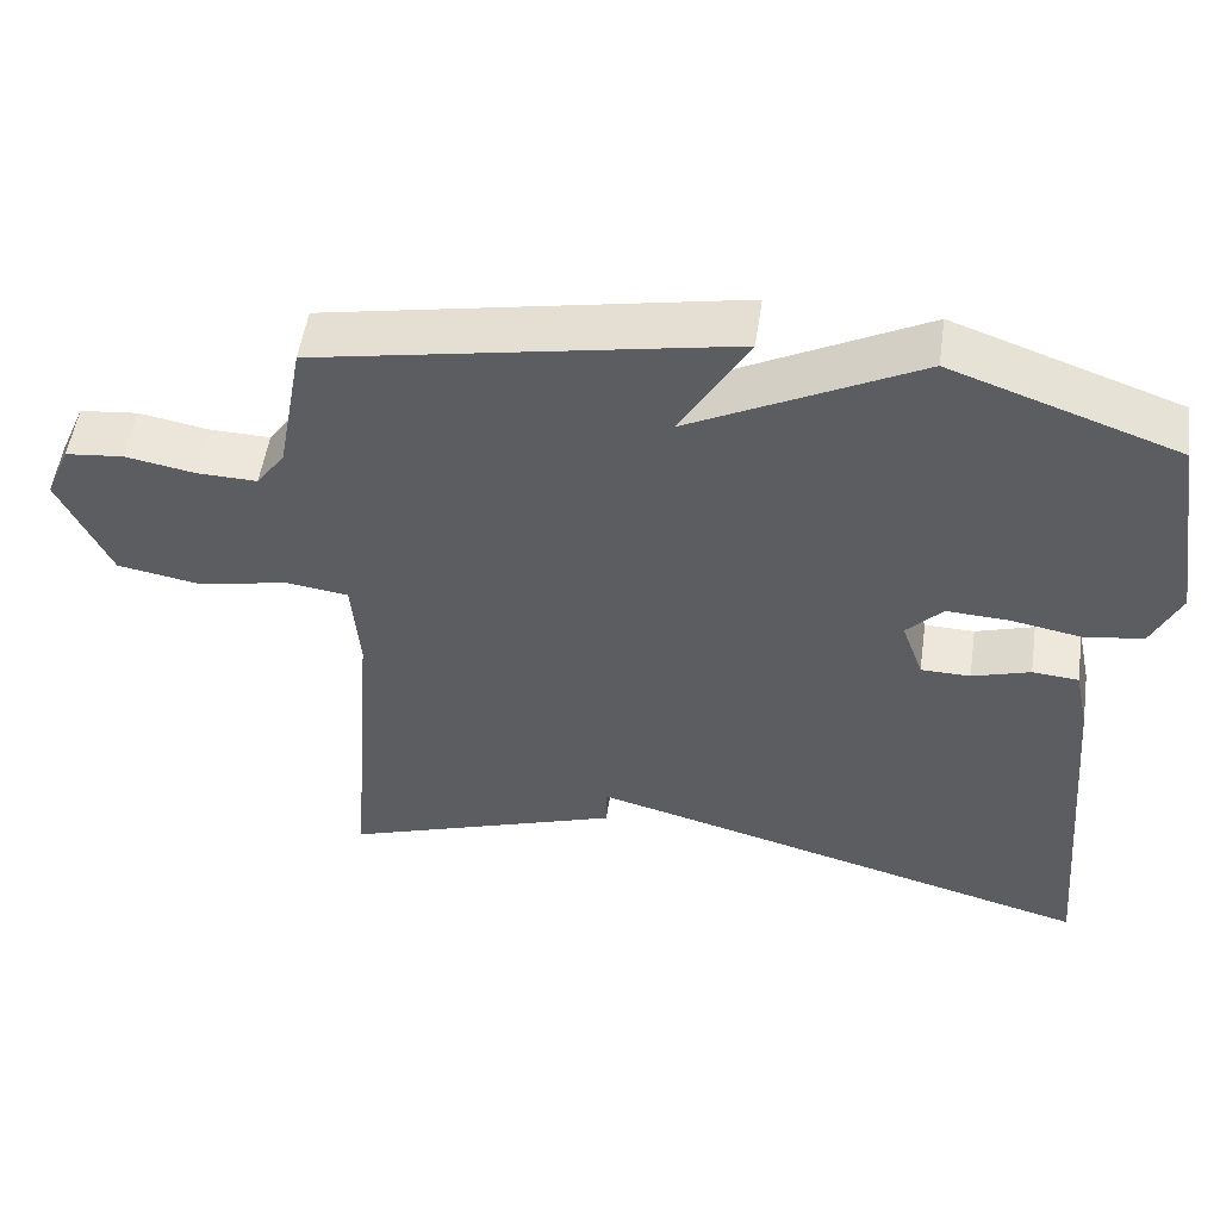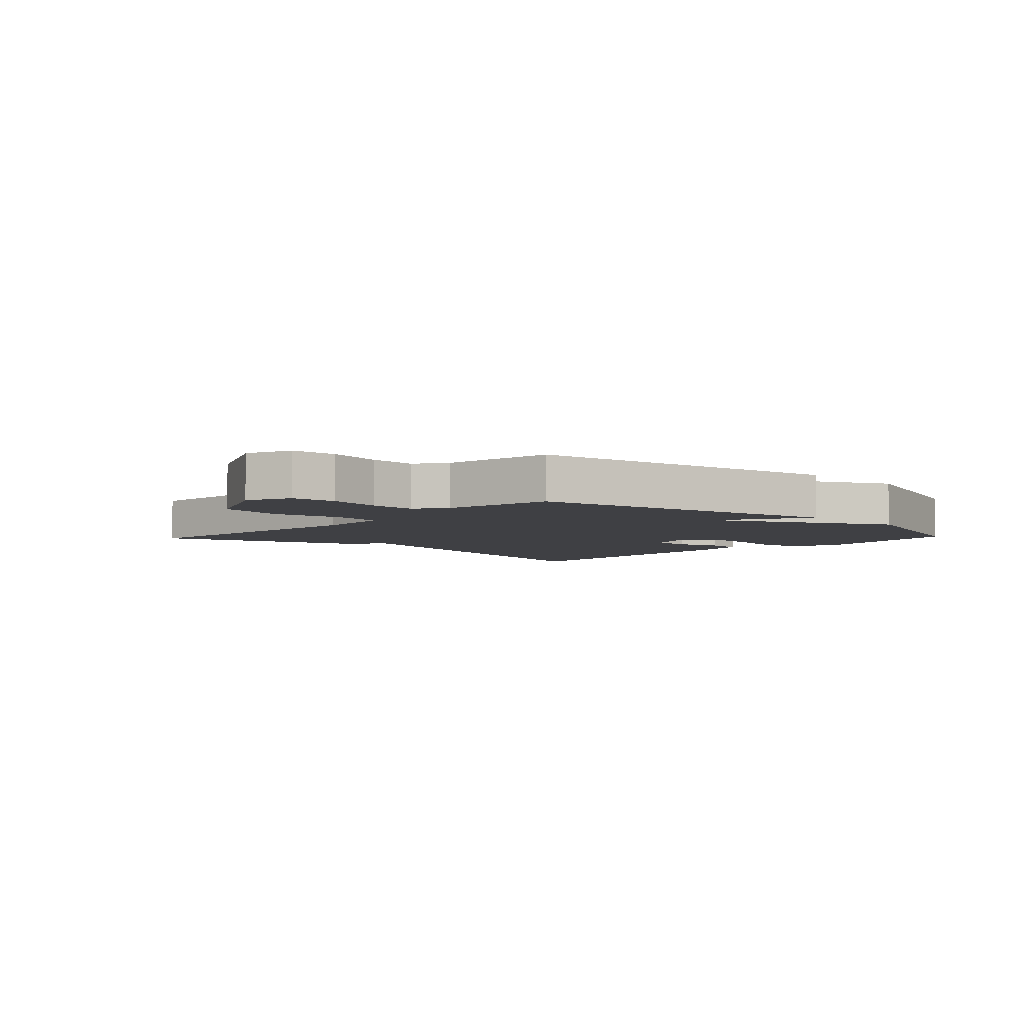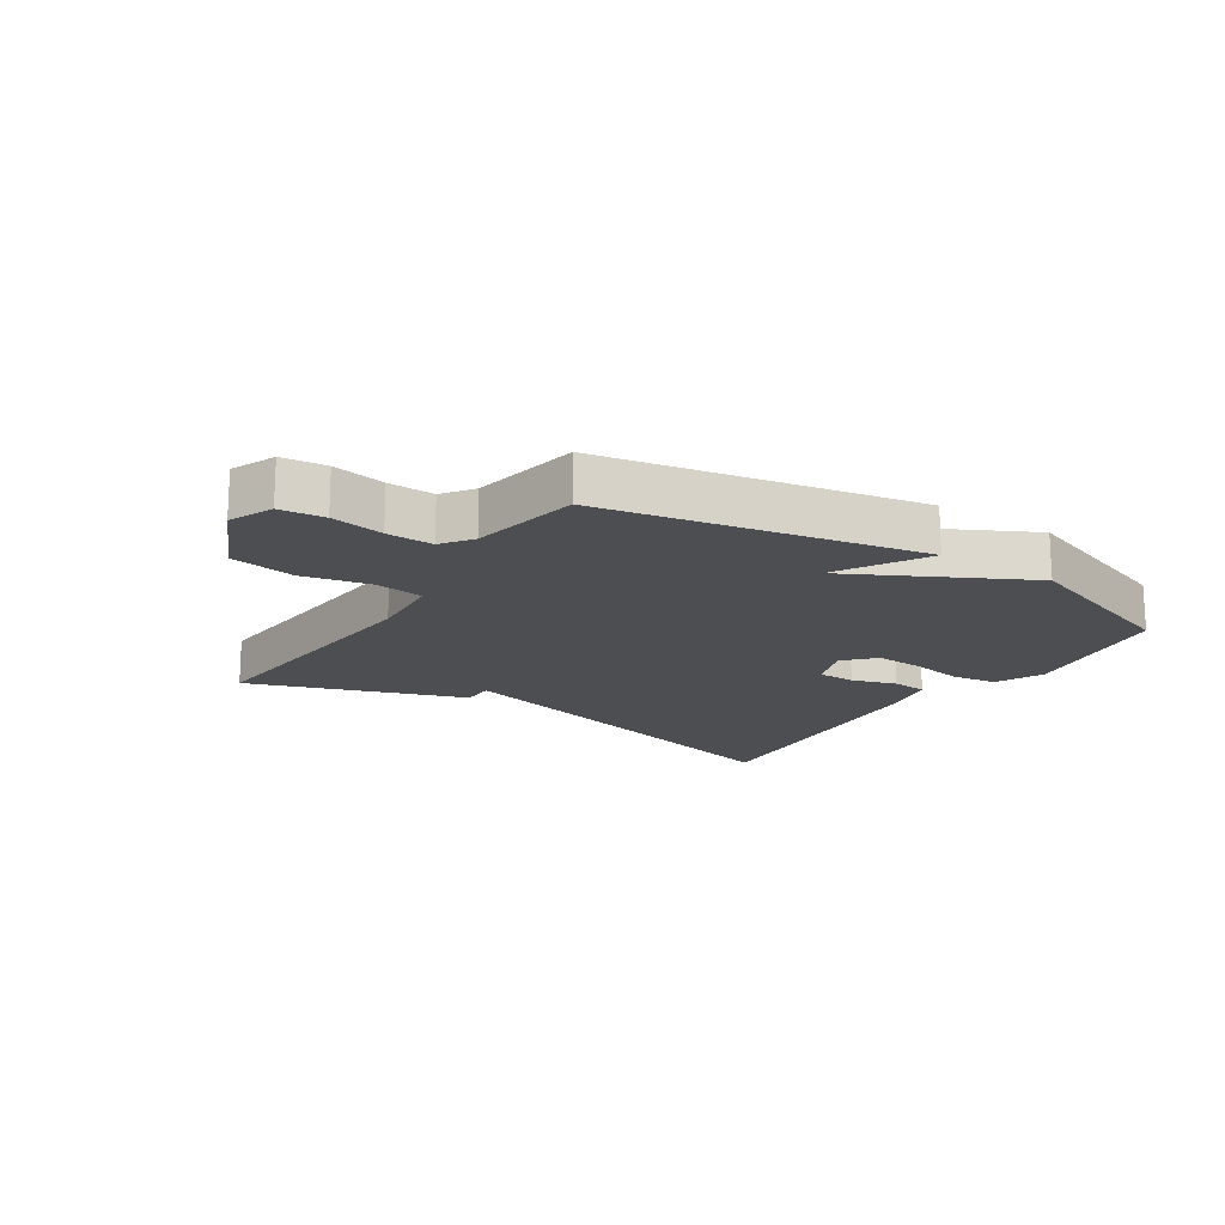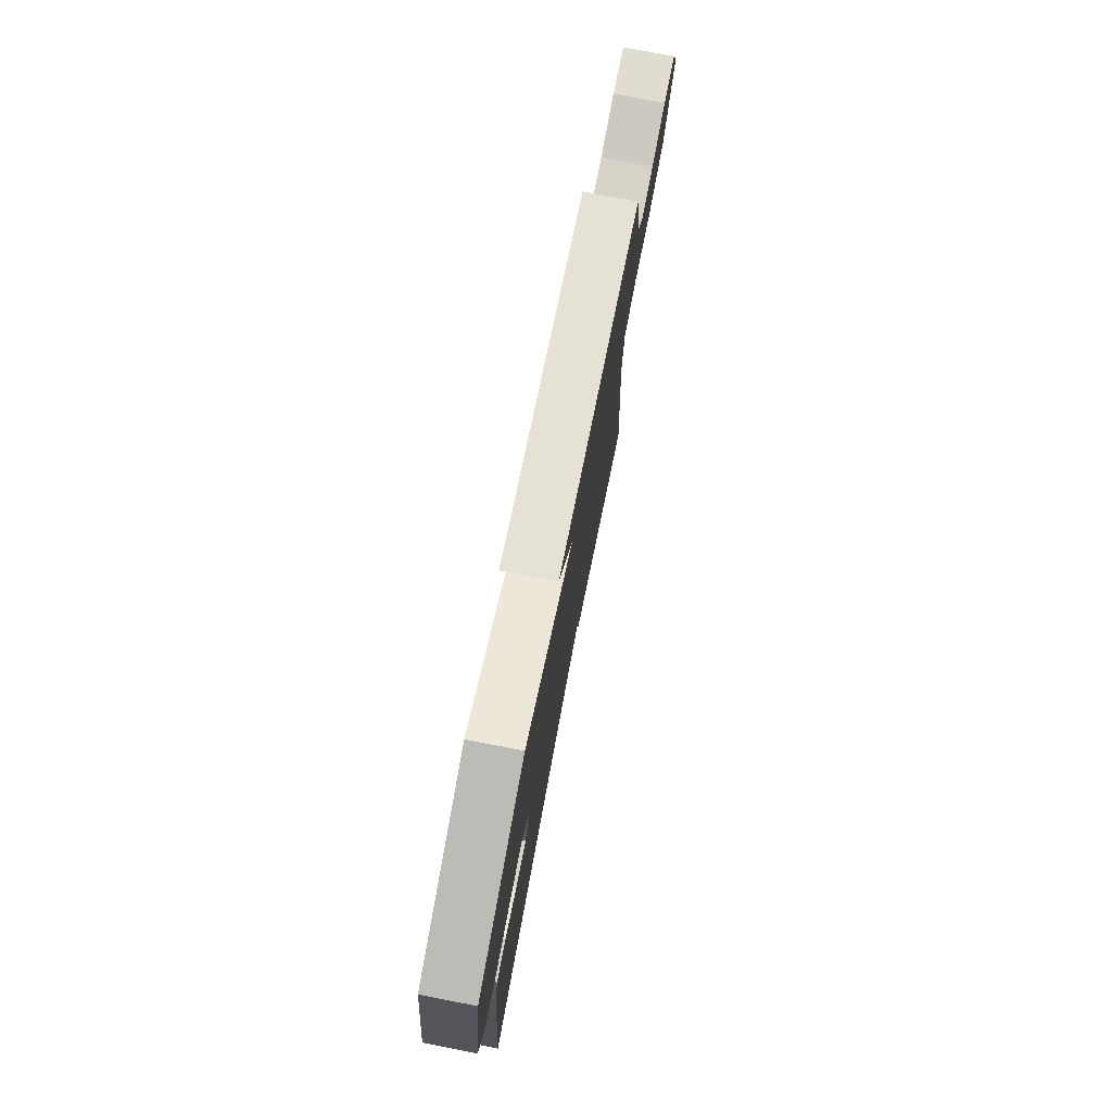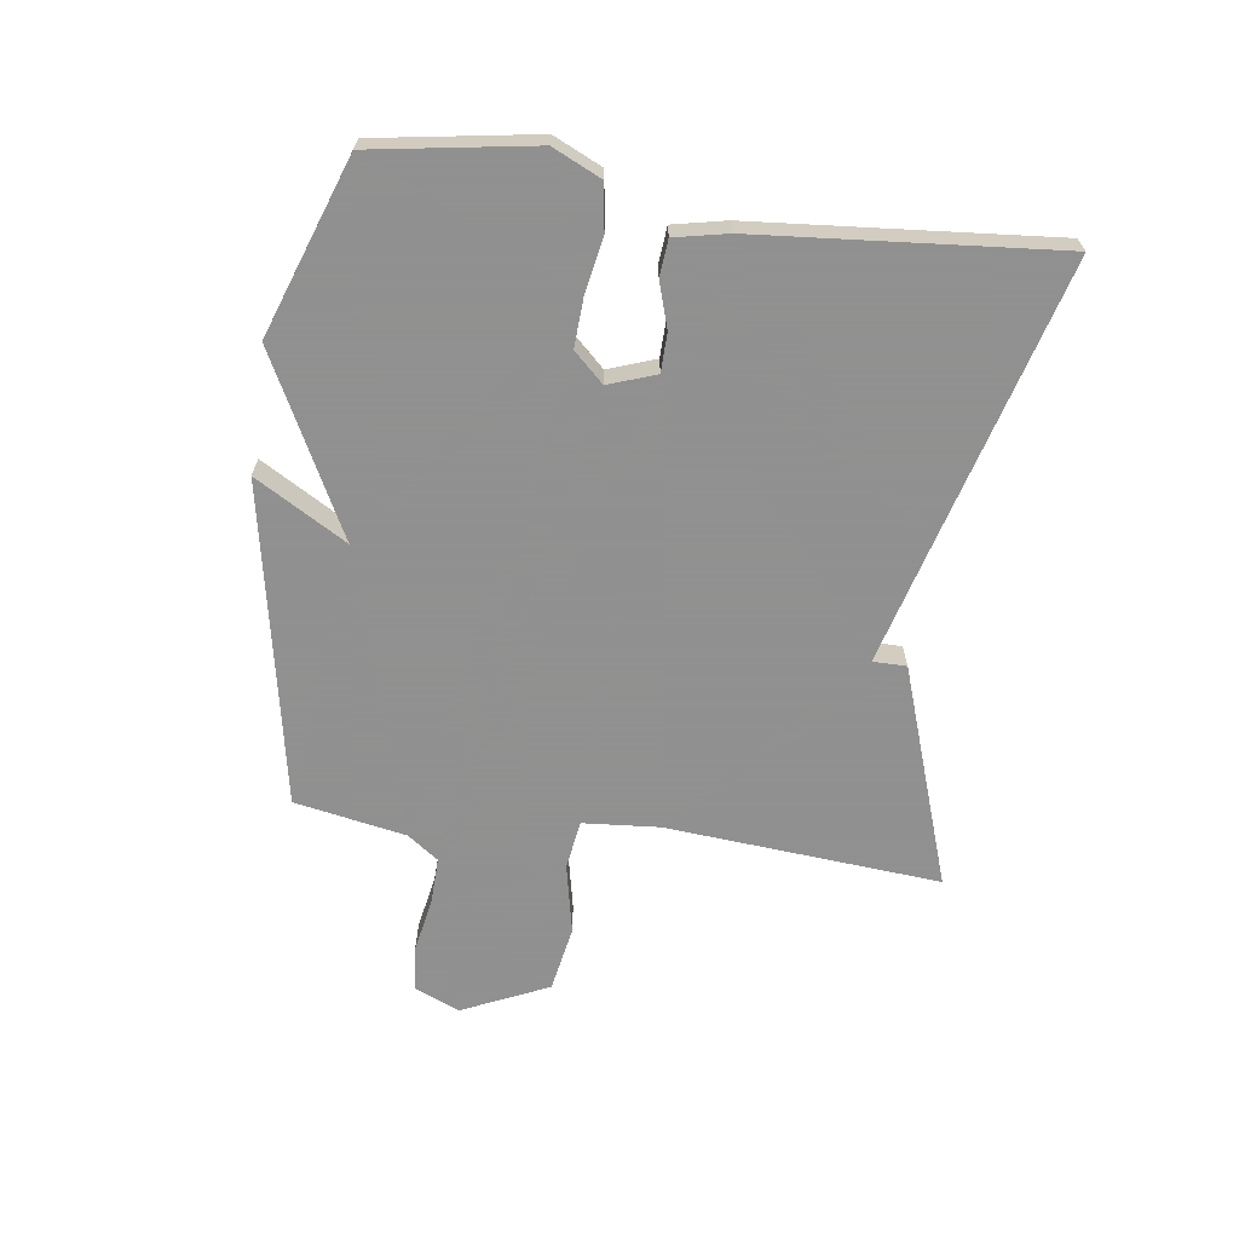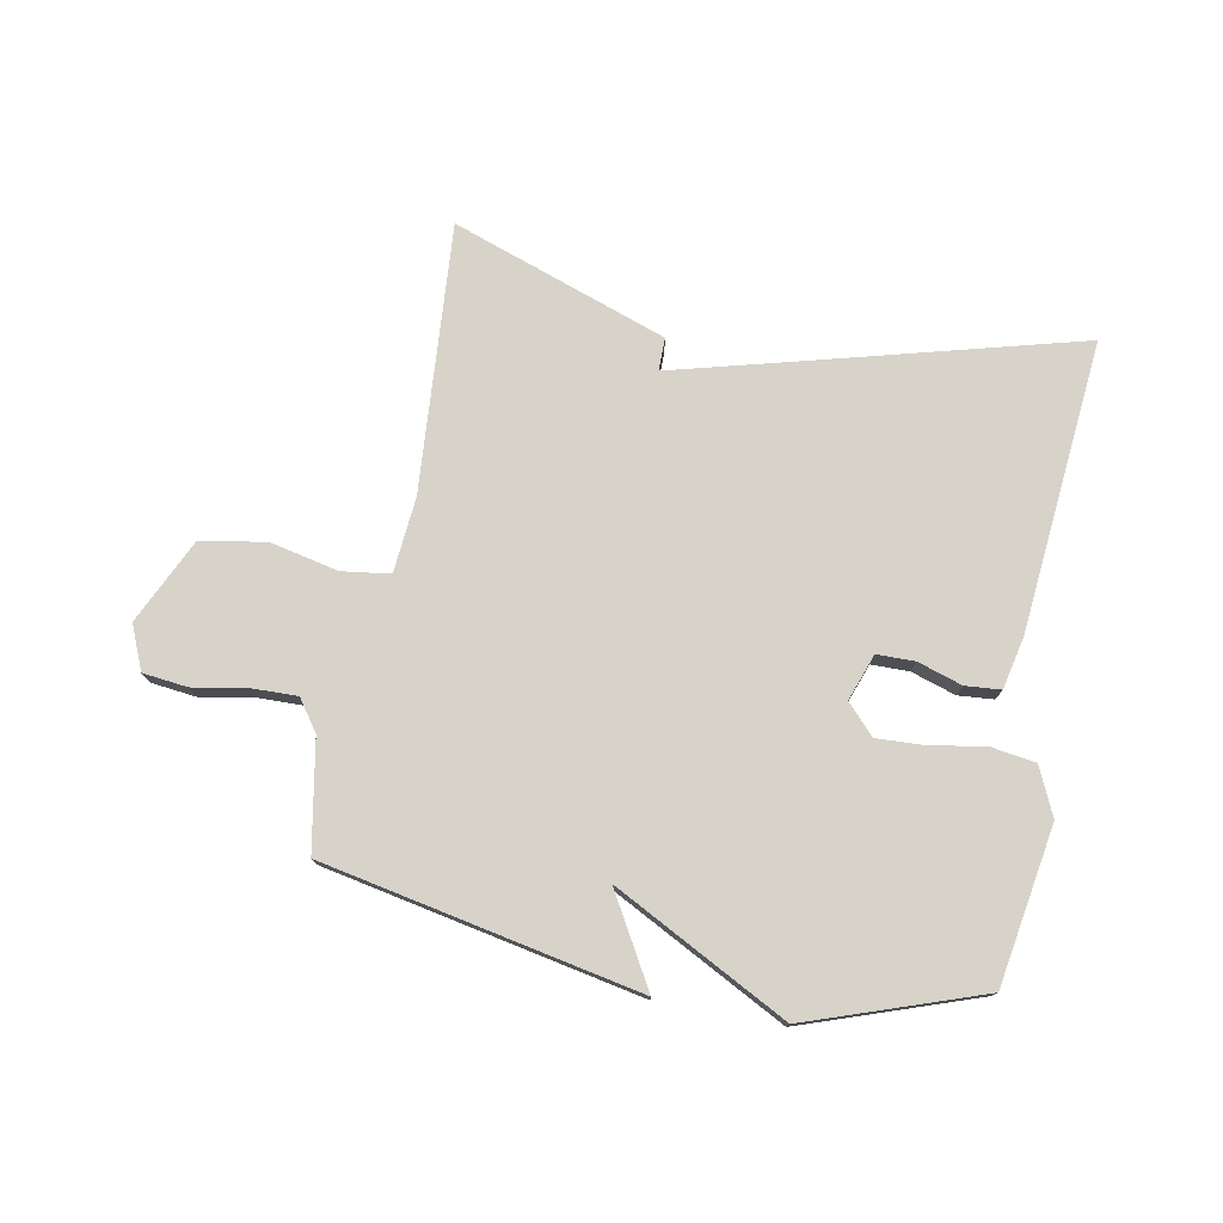
<metadata>
{"format":"obj","ext":"obj","renderer":"f3d","projection":"perspective","resolution":1024,"background":"white","views":[{"elev":52.8,"azim":8.3,"up":"+Z"},{"elev":-5.1,"azim":-43.2,"up":"+Y"},{"elev":-17.2,"azim":-33.1,"up":"+Y"},{"elev":76.0,"azim":101.0,"up":"+Z"},{"elev":-65.8,"azim":82.0,"up":"+Y"},{"elev":76.2,"azim":11.0,"up":"+Y"}]}
</metadata>
<code>
v 0.5 0.07 0.5
v 0.542 0.07 0.241
v 0.506 0.07 0.163
v 0.432 0.07 0.152
v 0.344 0.07 0.168
v 0.265 0.07 0.172
v 0.22 0.07 0.124
v 0.247 0.07 0.048
v 0.309 0.07 0.047
v 0.382 0.07 0.07
v 0.44 0.07 0.065
v 0.458 0.07 -0.02
v 0.5 0.07 -0.5
v 0.053 0.07 -0.378
v -0.147 0.07 -0.324
v -0.147 0.07 -0.378
v -0.5 0.07 -0.5
v -0.465 0.07 -0.059
v -0.475 0.07 0.064
v -0.554 0.07 0.075
v -0.666 0.07 0.051
v -0.772 0.07 0.07
v -0.836 0.07 0.209
v -0.805 0.07 0.281
v -0.732 0.07 0.289
v -0.645 0.07 0.273
v -0.569 0.07 0.271
v -0.533 0.07 0.321
v -0.5 0.07 0.5
v 0.017 0.07 0.6
v -0.068 0.07 0.453
v 0.217 0.07 0.6
v 0.5 0 0.5
v 0.542 0 0.241
v 0.506 0 0.163
v 0.432 0 0.152
v 0.344 0 0.168
v 0.265 0 0.172
v 0.22 0 0.124
v 0.247 0 0.048
v 0.309 0 0.047
v 0.382 0 0.07
v 0.44 0 0.065
v 0.458 0 -0.02
v 0.5 0 -0.5
v 0.053 0 -0.378
v -0.147 0 -0.324
v -0.147 0 -0.378
v -0.5 0 -0.5
v -0.465 0 -0.059
v -0.475 0 0.064
v -0.554 0 0.075
v -0.666 0 0.051
v -0.772 0 0.07
v -0.836 0 0.209
v -0.805 0 0.281
v -0.732 0 0.289
v -0.645 0 0.273
v -0.569 0 0.271
v -0.533 0 0.321
v -0.5 0 0.5
v 0.017 0 0.6
v -0.068 0 0.453
v 0.217 0 0.6
f 3 4 5
f 2 3 5
f 1 2 5
f 32 1 5
f 31 32 5
f 28 29 30 31
f 31 5 6
f 28 31 6
f 27 28 6
f 26 27 6 7
f 24 25 26
f 23 24 26
f 22 23 26
f 21 22 26
f 20 21 26
f 26 7 8
f 20 26 8
f 19 20 8
f 18 19 8
f 15 16 17 18
f 18 8 9
f 15 18 9
f 14 15 9
f 12 13 14
f 11 12 14
f 10 11 14
f 9 10 14
f 37 36 35
f 37 35 34
f 37 34 33
f 37 33 64
f 37 64 63
f 63 62 61 60
f 38 37 63
f 38 63 60
f 38 60 59
f 39 38 59 58
f 58 57 56
f 58 56 55
f 58 55 54
f 58 54 53
f 58 53 52
f 40 39 58
f 40 58 52
f 40 52 51
f 40 51 50
f 50 49 48 47
f 41 40 50
f 41 50 47
f 41 47 46
f 46 45 44
f 46 44 43
f 46 43 42
f 46 42 41
f 1 33 34 2
f 2 34 35 3
f 3 35 36 4
f 4 36 37 5
f 5 37 38 6
f 6 38 39 7
f 7 39 40 8
f 8 40 41 9
f 9 41 42 10
f 10 42 43 11
f 11 43 44 12
f 12 44 45 13
f 13 45 46 14
f 14 46 47 15
f 15 47 48 16
f 16 48 49 17
f 17 49 50 18
f 18 50 51 19
f 19 51 52 20
f 20 52 53 21
f 21 53 54 22
f 22 54 55 23
f 23 55 56 24
f 24 56 57 25
f 25 57 58 26
f 26 58 59 27
f 27 59 60 28
f 28 60 61 29
f 29 61 62 30
f 30 62 63 31
f 31 63 64 32
f 32 64 33 1

</code>
